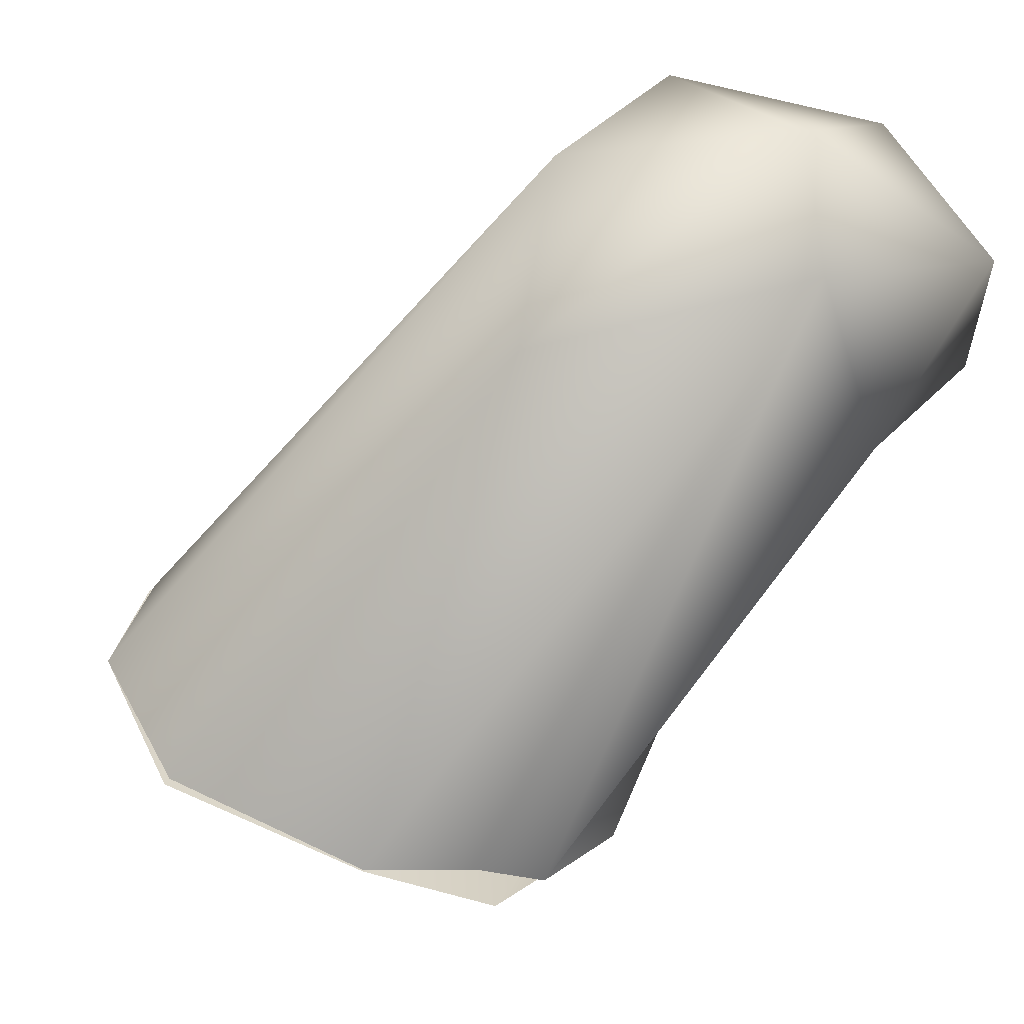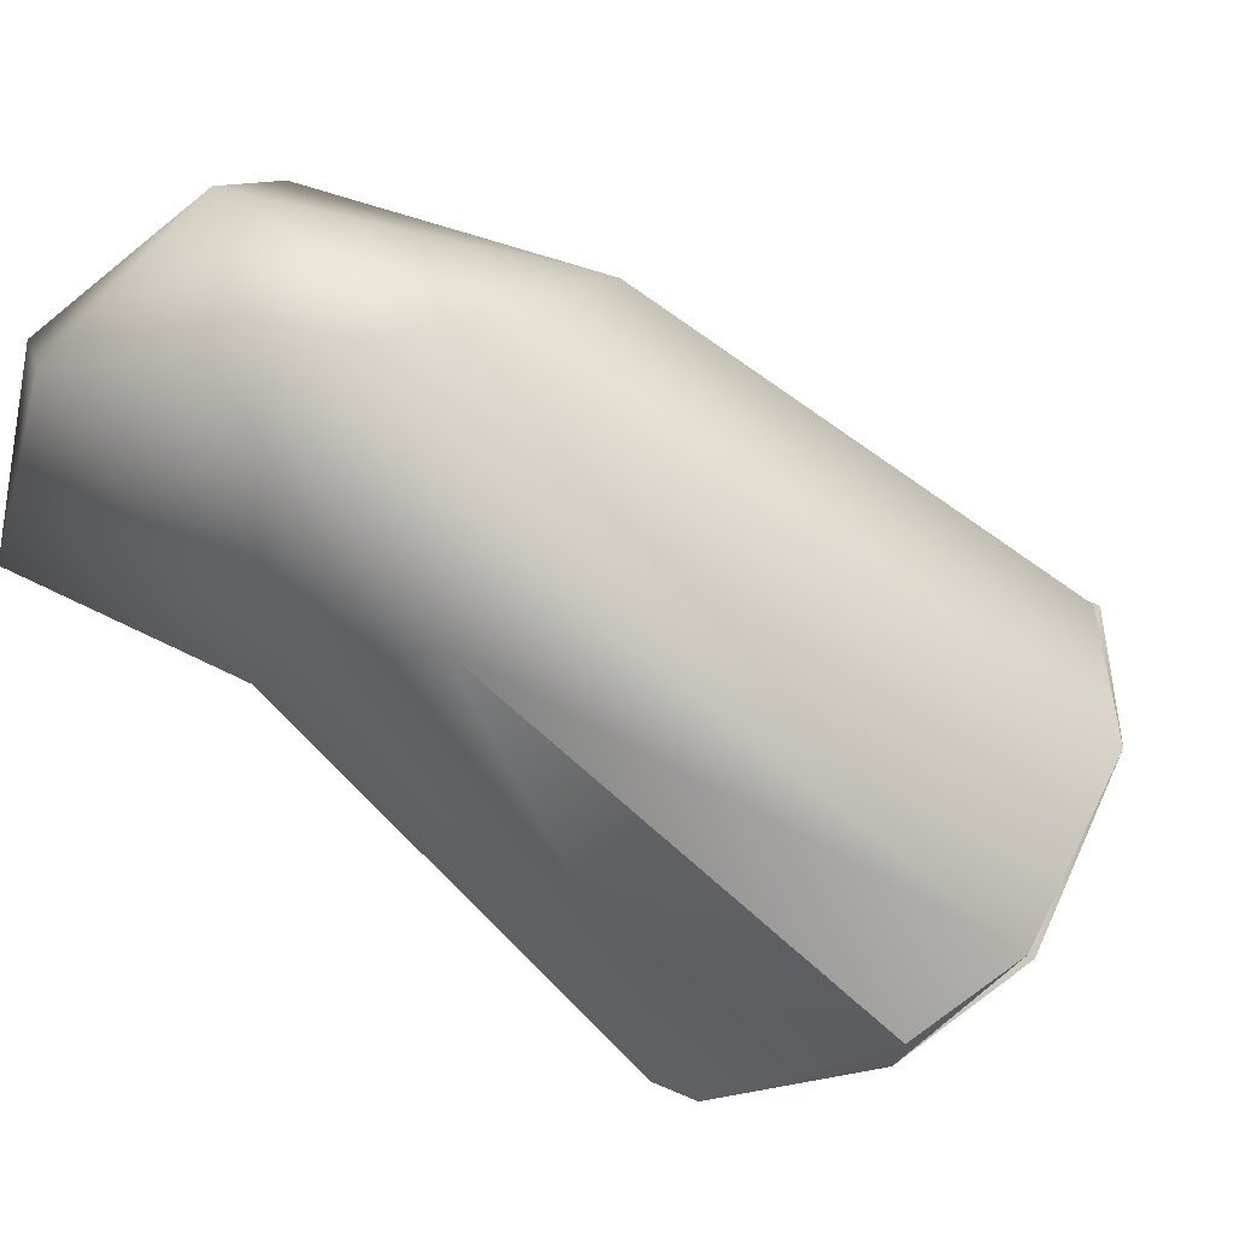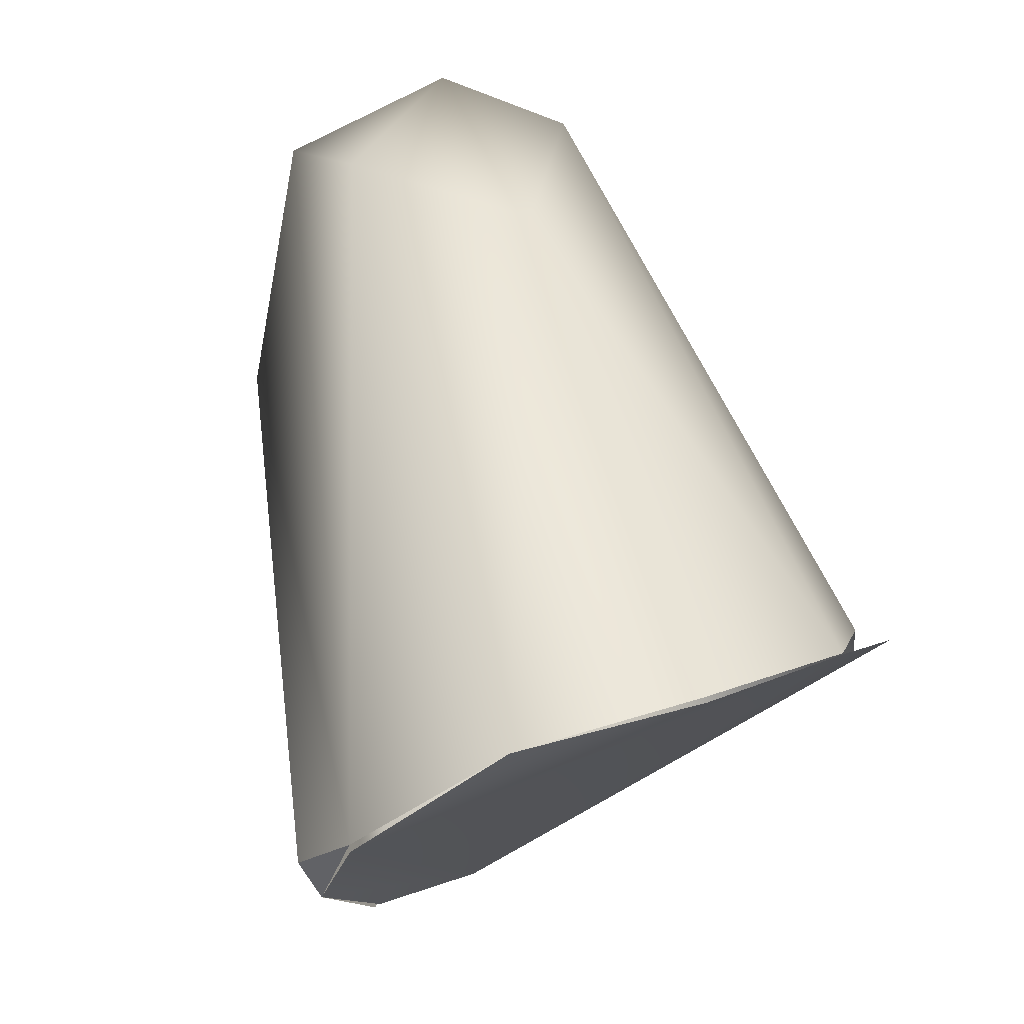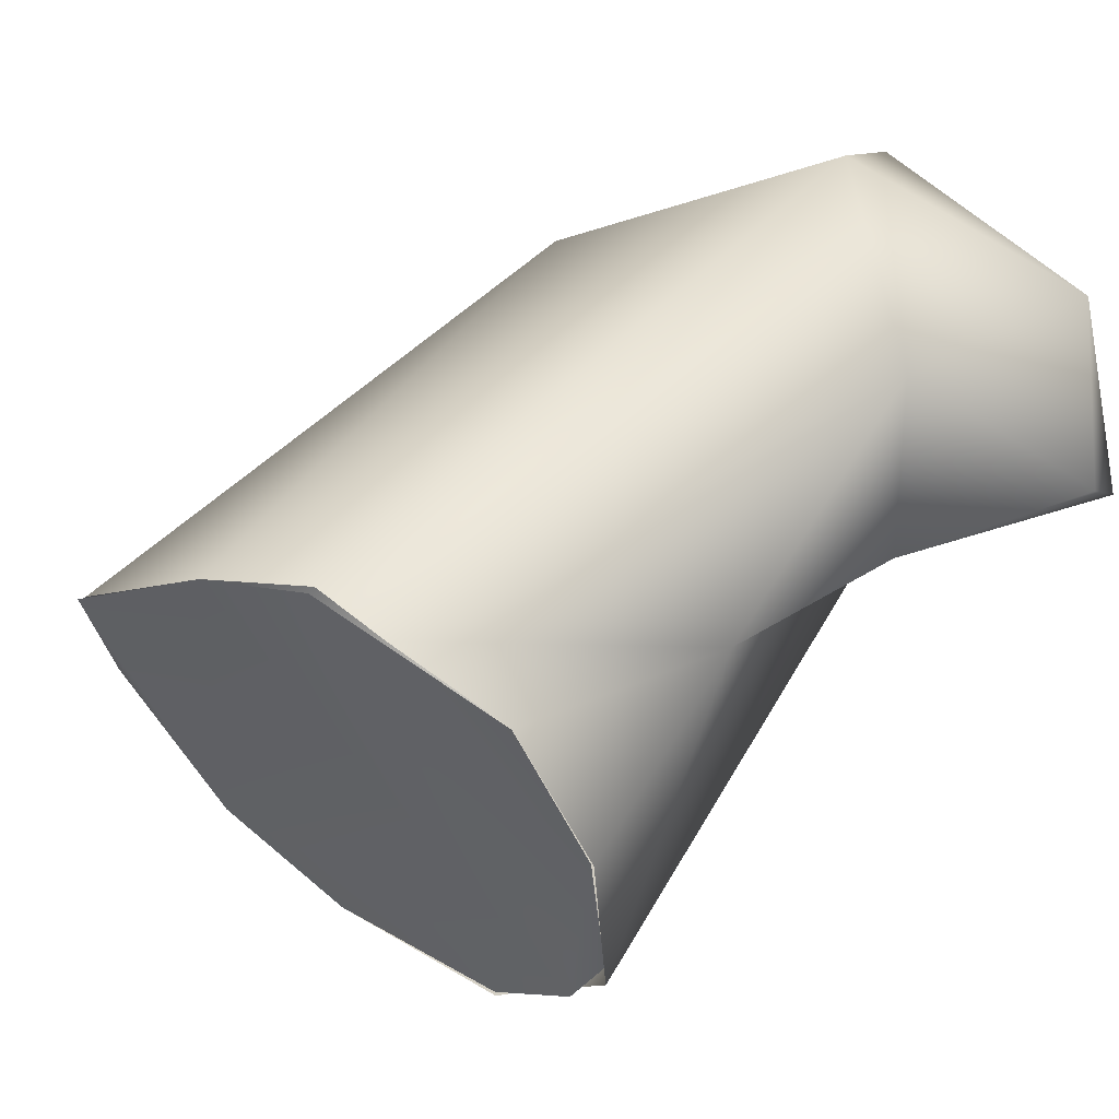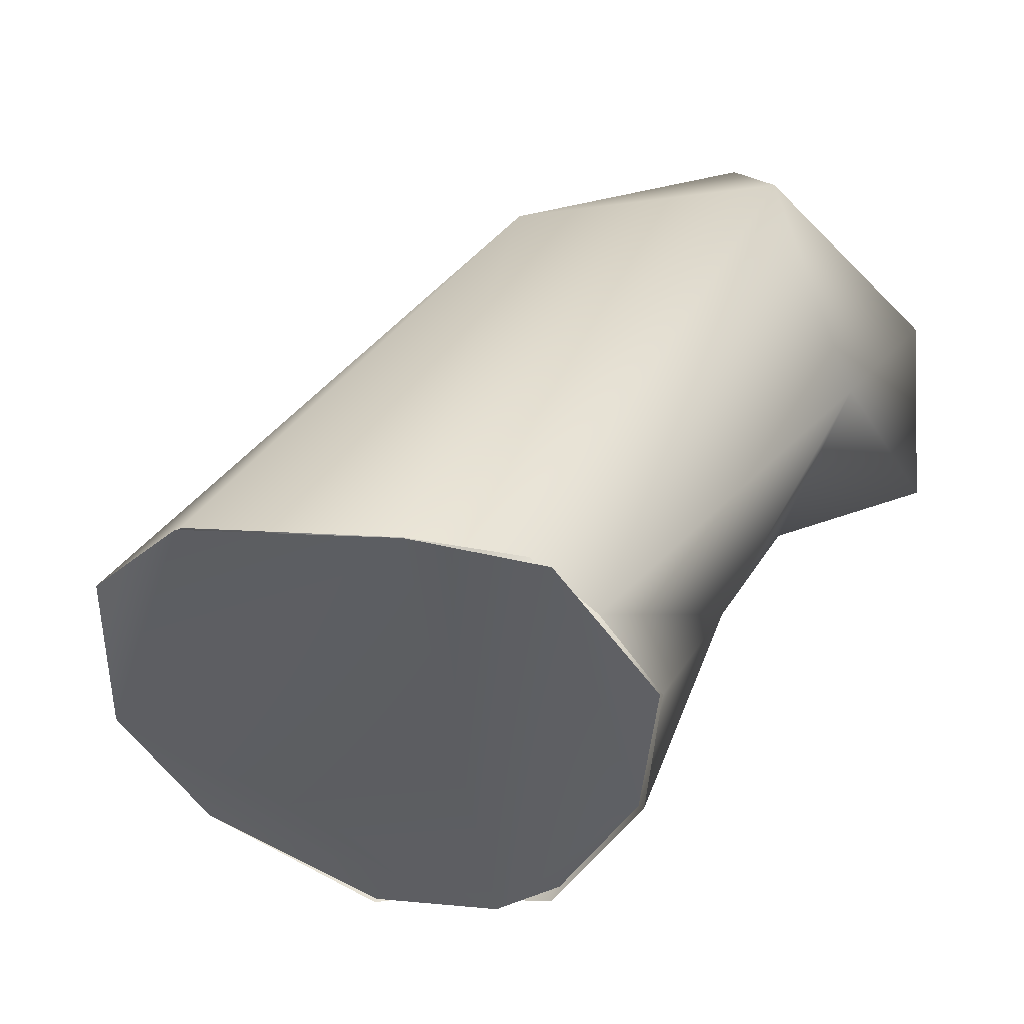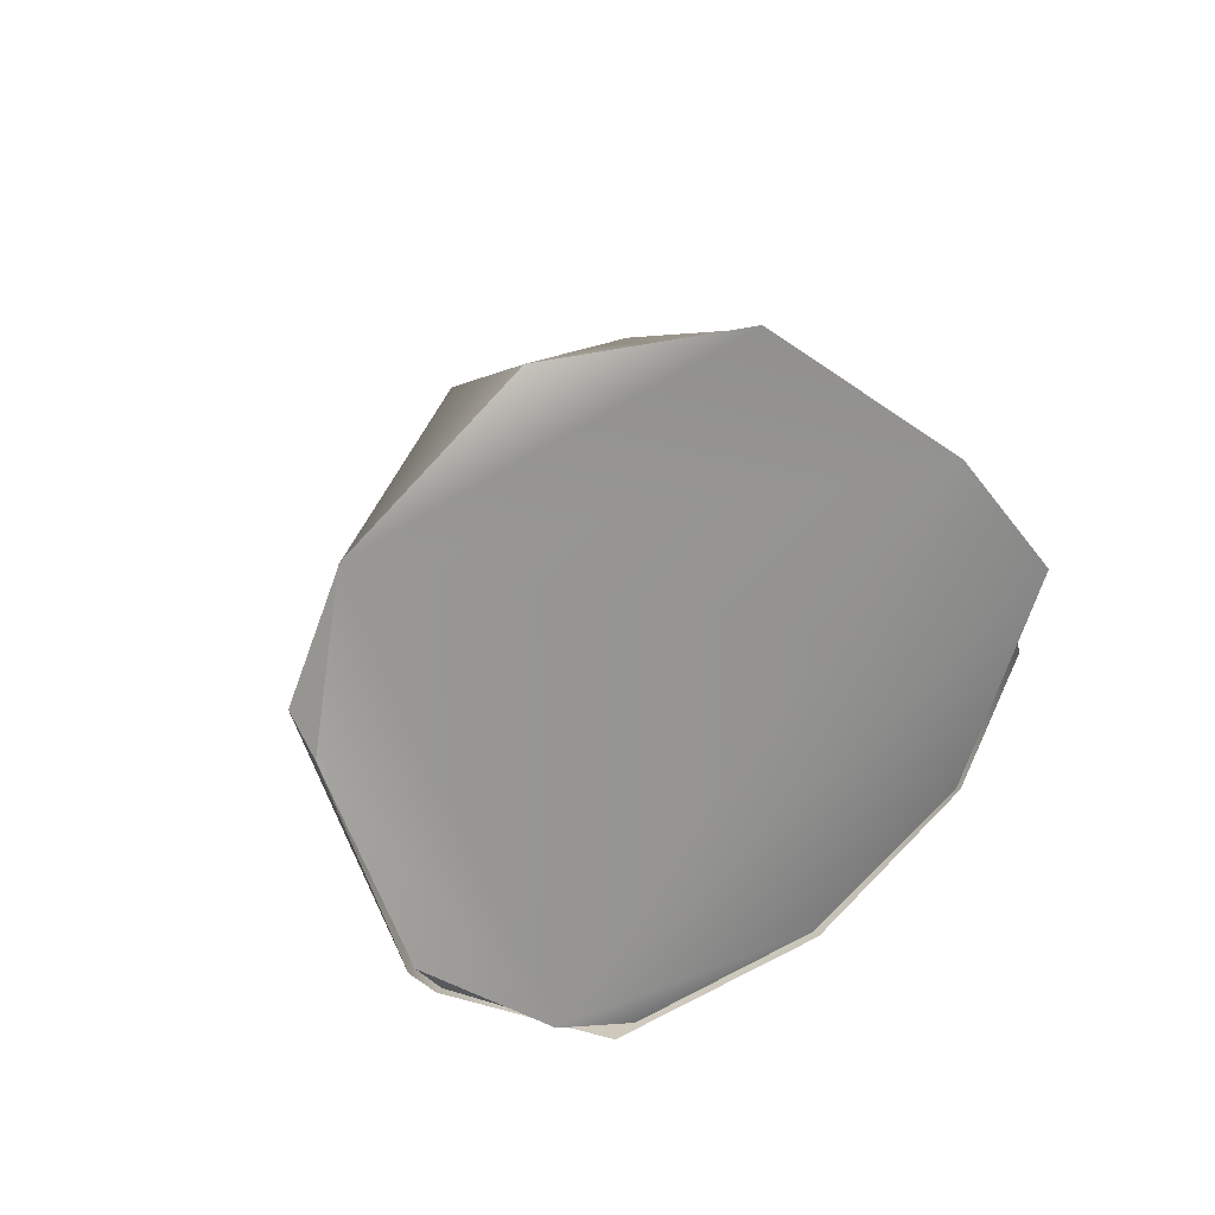
<metadata>
{"format":"obj","ext":"obj","renderer":"f3d","projection":"perspective","resolution":1024,"background":"white","views":[{"elev":57.7,"azim":22.5,"up":"+Z"},{"elev":30.0,"azim":-132.3,"up":"+Z"},{"elev":16.6,"azim":-50.6,"up":"+Z"},{"elev":-10.8,"azim":51.3,"up":"+Z"},{"elev":-6.4,"azim":15.1,"up":"+Z"},{"elev":-35.9,"azim":-42.8,"up":"+Z"}]}
</metadata>
<code>
o FJ2793.obj_grp1.1491
v -0.01899 -0.4498 6.624
v -0.0186 -0.4496 6.624
v -0.01838 -0.4478 6.629
v -0.01719 -0.45 6.624
v -0.01858 -0.4496 6.624
v -0.01772 -0.4499 6.624
v -0.01896 -0.4498 6.624
v -0.01678 -0.4472 6.628
v -0.02043 -0.4504 6.625
v -0.01773 -0.4499 6.624
v -0.02043 -0.4504 6.625
v -0.01896 -0.4498 6.624
v -0.02063 -0.4504 6.625
v -0.02043 -0.4504 6.625
v -0.02098 -0.4513 6.626
v -0.02063 -0.4504 6.625
v -0.02063 -0.4504 6.625
v -0.02098 -0.4513 6.626
v -0.01606 -0.451 6.625
v -0.01612 -0.451 6.625
v -0.01708 -0.4501 6.624
v -0.01553 -0.45 6.627
v -0.02101 -0.4514 6.626
v -0.01742 -0.4539 6.627
v -0.02061 -0.4528 6.627
v -0.01525 -0.4484 6.628
v -0.02061 -0.4528 6.627
v -0.0178 -0.4485 6.631
v -0.01624 -0.4537 6.627
v -0.01941 -0.4539 6.627
v -0.01442 -0.449 6.629
v -0.01939 -0.4538 6.627
v -0.01739 -0.4504 6.631
v -0.014 -0.4473 6.628
v -0.01437 -0.4466 6.628
v -0.01534 -0.4466 6.631
v -0.01722 -0.4472 6.631
v -0.01564 -0.4522 6.626
v -0.01567 -0.4522 6.626
v -0.01598 -0.4531 6.627
v -0.01649 -0.4534 6.627
v -0.01516 -0.449 6.631
v -0.01742 -0.4539 6.627
v -0.01398 -0.4473 6.63
v -0.01575 -0.4479 6.632
f 5 6 7
f 2 1 8
f 10 11 12
f 1 13 3
f 9 13 1
f 14 15 16
f 17 18 3
f 8 1 3
f 20 10 21
f 8 4 2
f 22 4 8
f 19 4 22
f 10 23 11
f 10 24 23
f 18 27 28
f 20 29 10
f 10 29 24
f 24 30 23
f 23 30 25
f 8 26 22
f 26 31 22
f 32 33 27
f 35 26 8
f 26 35 34
f 35 36 44
f 18 28 37
f 28 27 33
f 35 8 36
f 37 36 8
f 8 3 37
f 37 3 18
f 39 29 20
f 22 38 19
f 40 38 22
f 41 40 42
f 41 42 43
f 43 33 32
f 40 22 31
f 44 34 35
f 34 31 26
f 42 31 44
f 40 31 42
f 44 31 34
f 33 45 28
f 44 36 45
f 45 36 37
f 45 42 44
f 28 45 37
f 42 33 43
f 33 42 45

</code>
